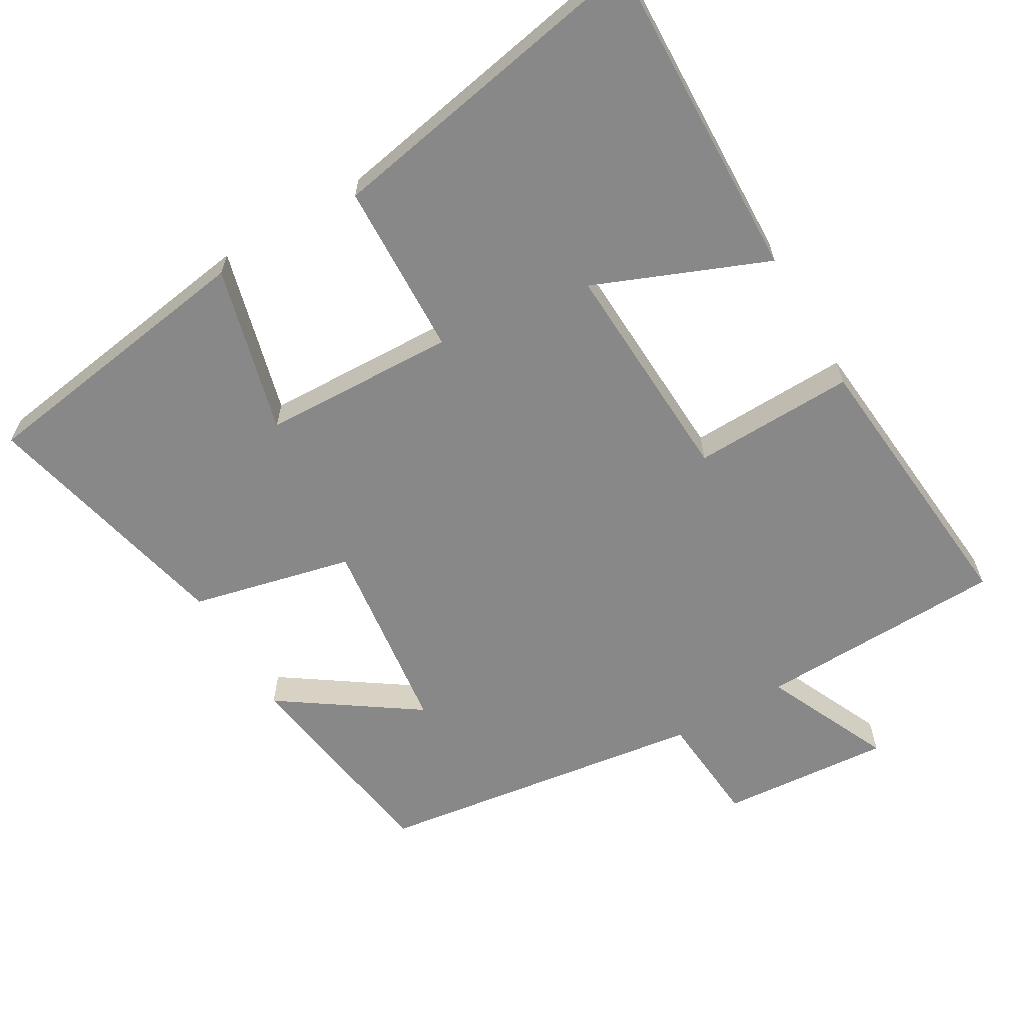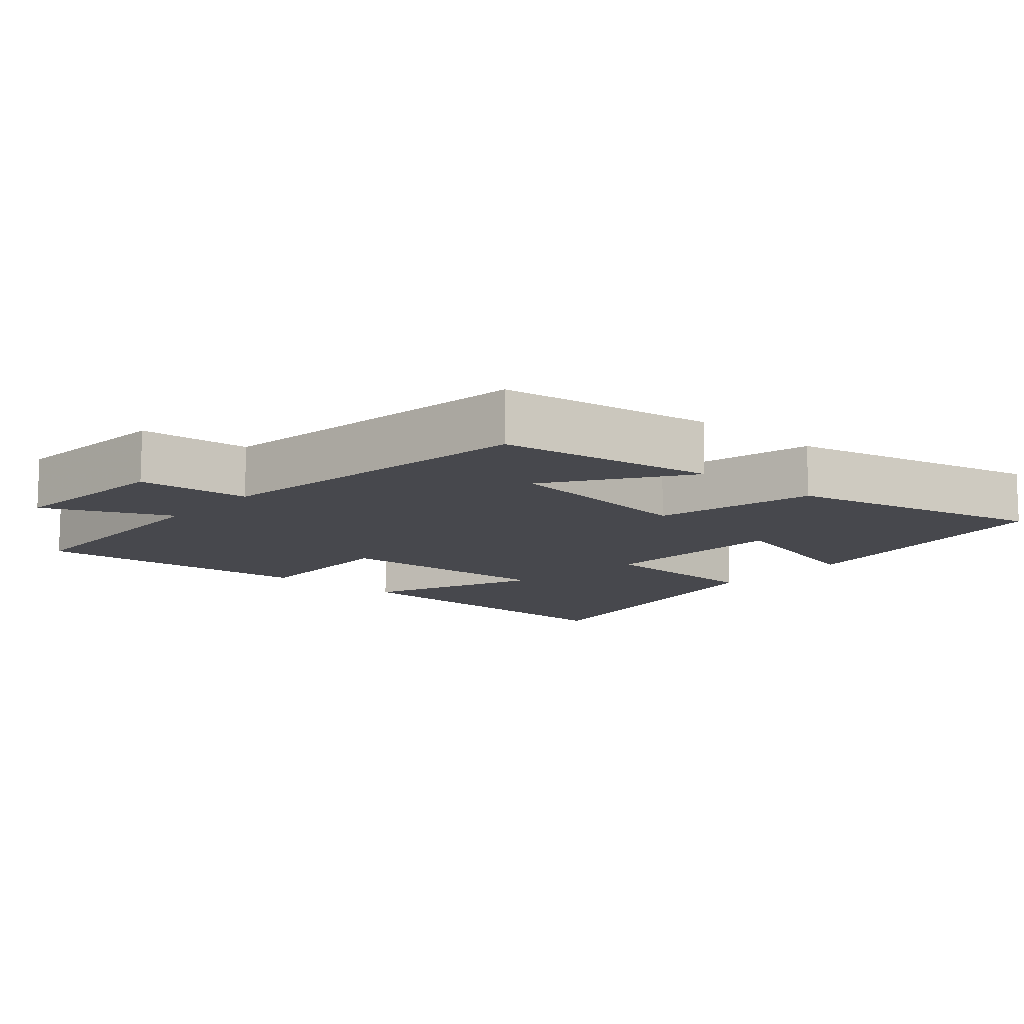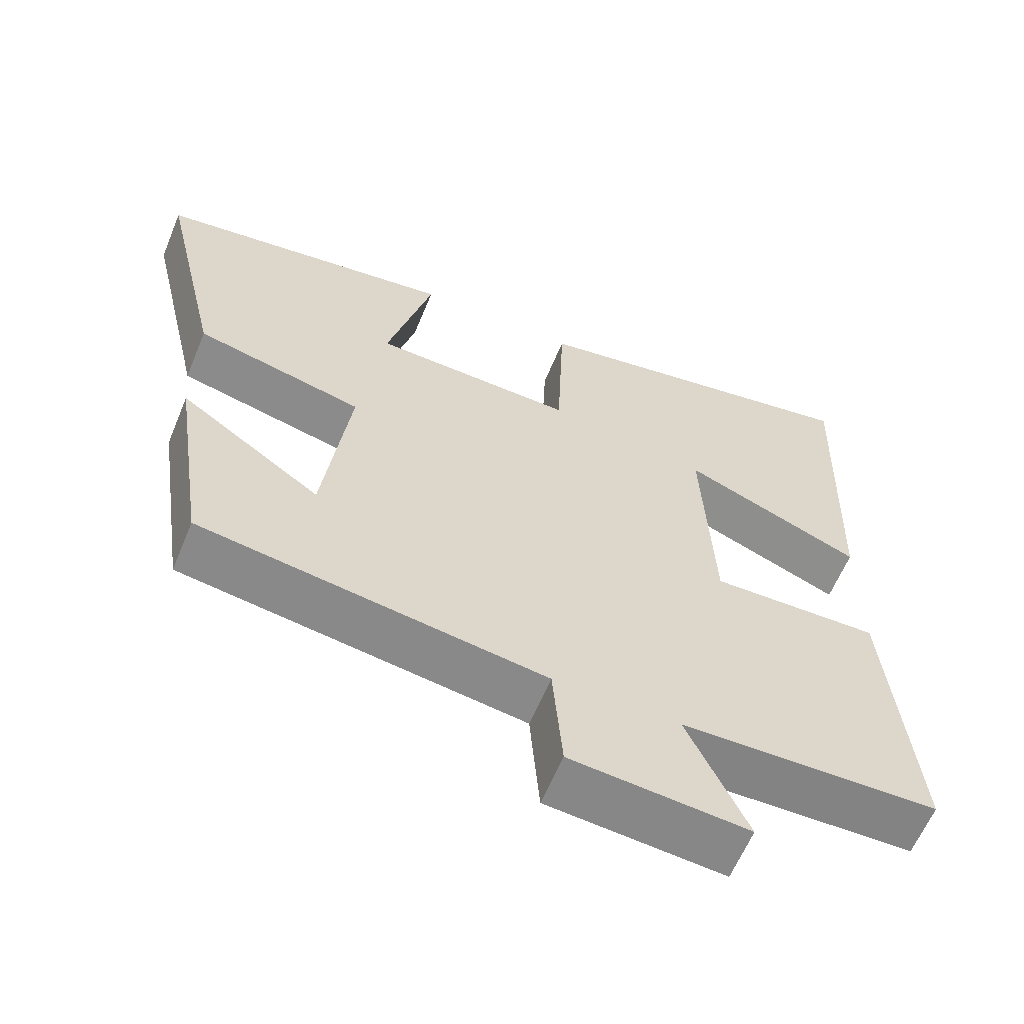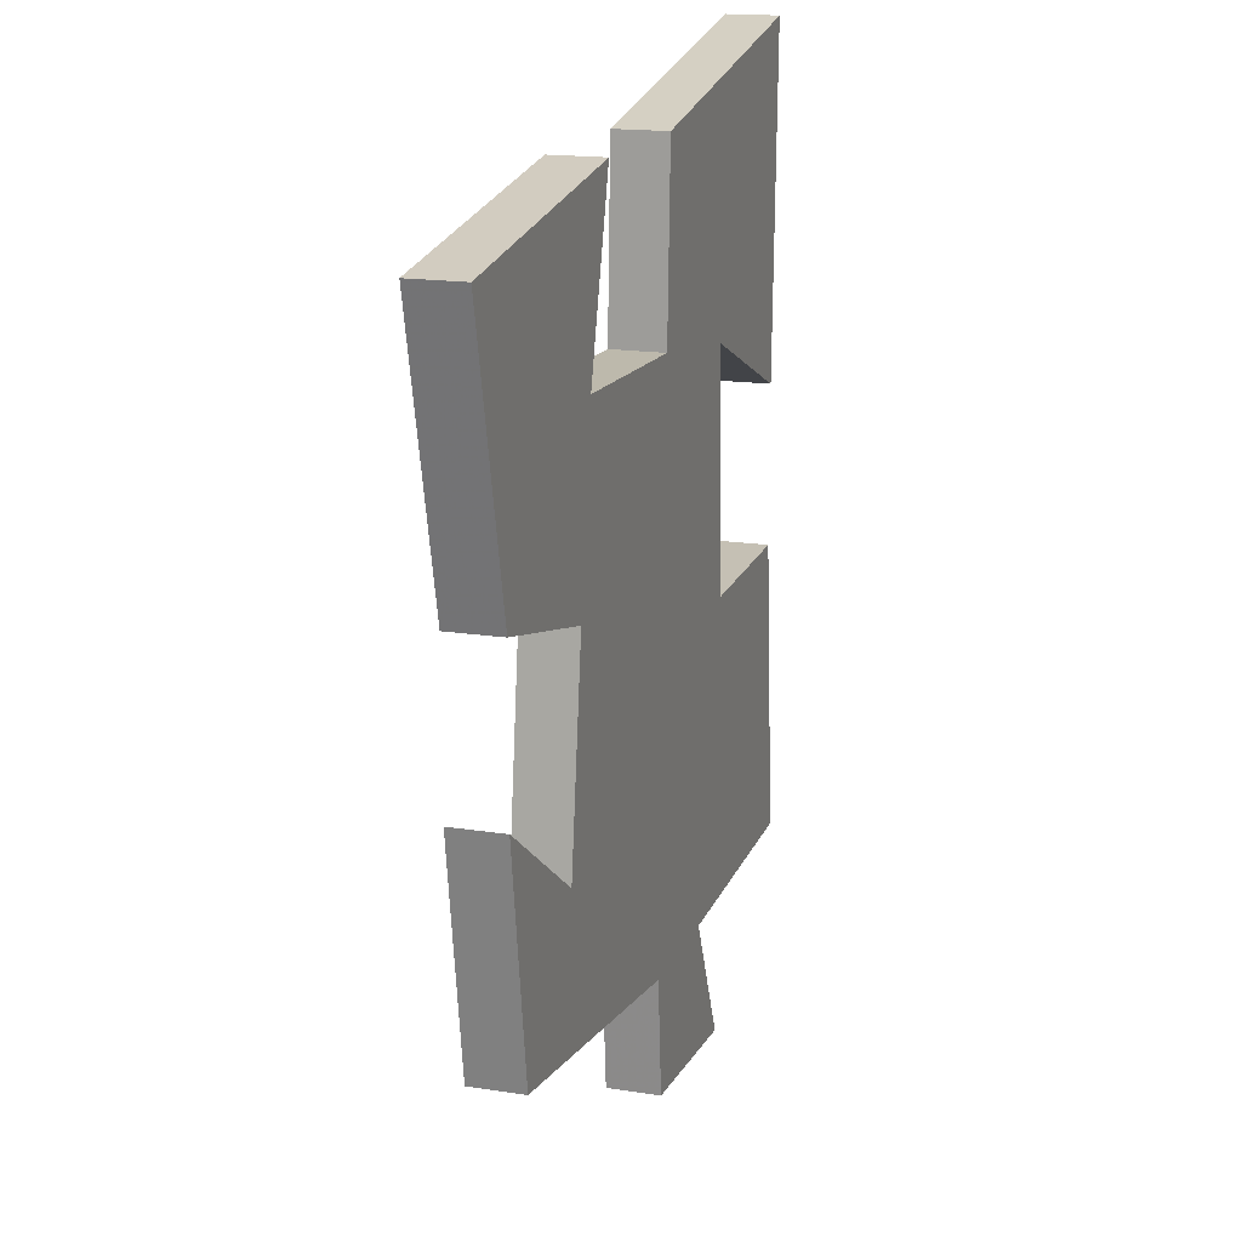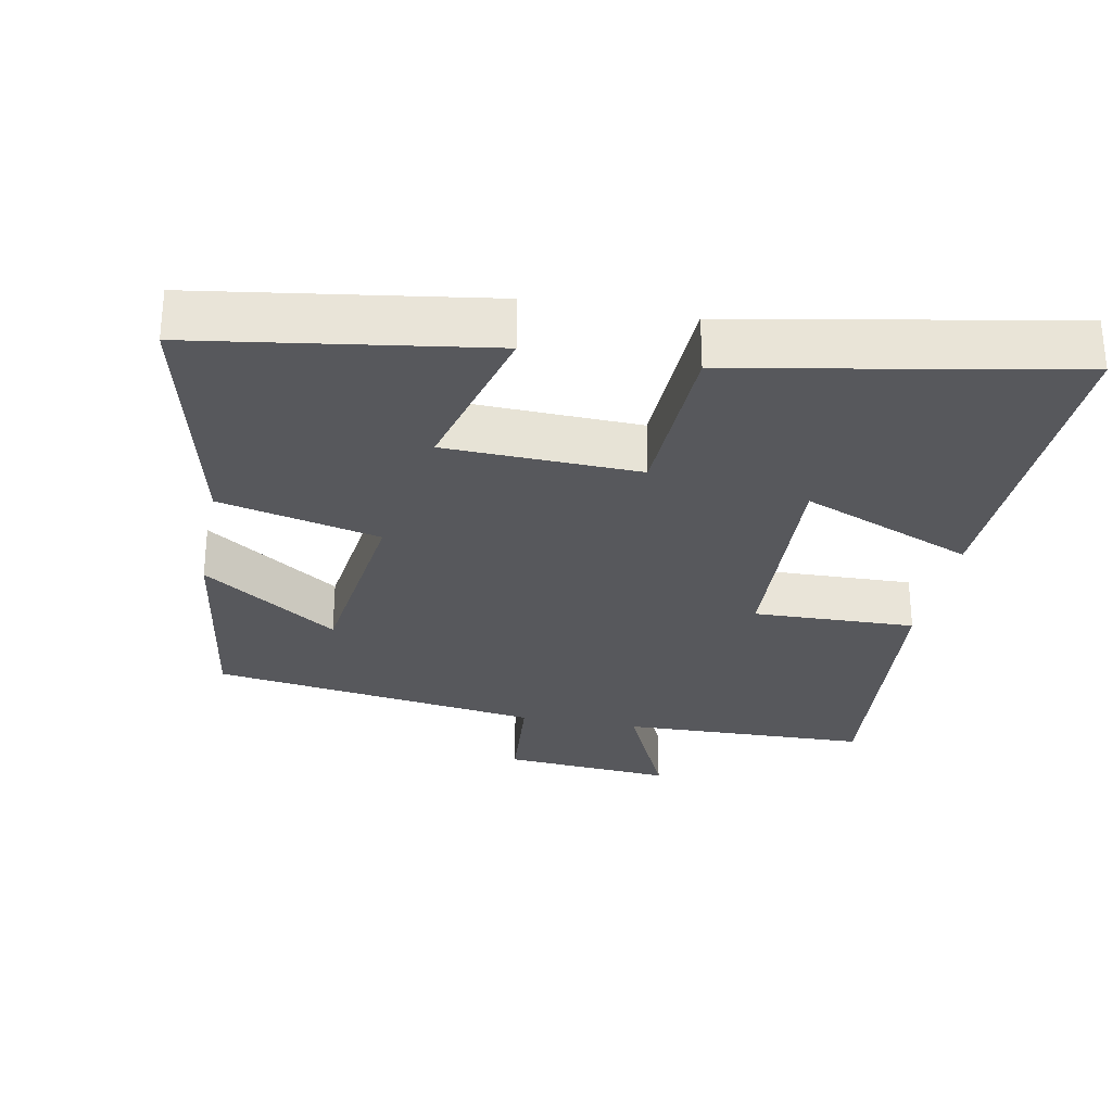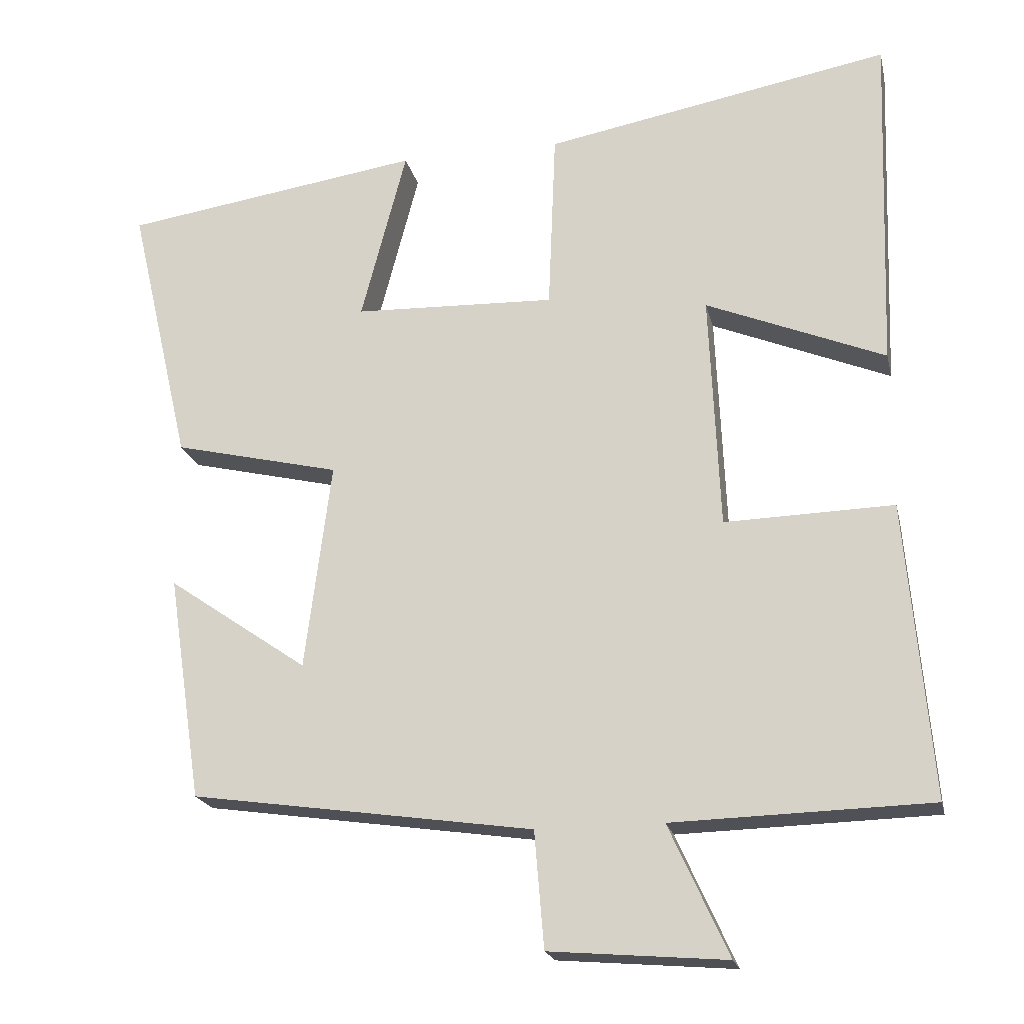
<metadata>
{"format":"obj","ext":"obj","renderer":"f3d","projection":"perspective","resolution":1024,"background":"white","views":[{"elev":-62.9,"azim":30.5,"up":"+Y"},{"elev":-11.8,"azim":-131.1,"up":"+Y"},{"elev":-61.4,"azim":-22.4,"up":"+Z"},{"elev":16.9,"azim":-72.4,"up":"+Z"},{"elev":-28.8,"azim":-10.8,"up":"+Y"},{"elev":-20.3,"azim":12.6,"up":"+Z"}]}
</metadata>
<code>
v 0.516 0.07 0.586
v 0.5 0.07 0.123
v 0.257 0.07 0.223
v 0.271 0.07 -0.097
v 0.5 0.07 -0.091
v 0.534 0.07 -0.491
v 0.184 0.07 -0.5
v 0.265 0.07 -0.678
v 0.025 0.07 -0.658
v 0.012 0.07 -0.5
v -0.454 0.07 -0.432
v -0.5 0.07 -0.126
v -0.309 0.07 -0.258
v -0.273 0.07 0.024
v -0.5 0.07 0.078
v -0.584 0.07 0.44
v -0.176 0.07 0.5
v -0.238 0.07 0.264
v 0.036 0.07 0.254
v 0.046 0.07 0.5
v 0.516 0 0.586
v 0.5 0 0.123
v 0.257 0 0.223
v 0.271 0 -0.097
v 0.5 0 -0.091
v 0.534 0 -0.491
v 0.184 0 -0.5
v 0.265 0 -0.678
v 0.025 0 -0.658
v 0.012 0 -0.5
v -0.454 0 -0.432
v -0.5 0 -0.126
v -0.309 0 -0.258
v -0.273 0 0.024
v -0.5 0 0.078
v -0.584 0 0.44
v -0.176 0 0.5
v -0.238 0 0.264
v 0.036 0 0.254
v 0.046 0 0.5
f 19 20 1
f 15 16 17 18
f 14 15 18 19
f 13 14 19 1
f 10 11 12 13
f 7 8 9 10
f 4 5 6 7
f 3 4 7 10
f 1 2 3
f 13 1 3
f 3 10 13
f 21 40 39
f 38 37 36 35
f 39 38 35 34
f 21 39 34 33
f 33 32 31 30
f 30 29 28 27
f 27 26 25 24
f 30 27 24 23
f 23 22 21
f 23 21 33
f 33 30 23
f 1 21 22 2
f 2 22 23 3
f 3 23 24 4
f 4 24 25 5
f 5 25 26 6
f 6 26 27 7
f 7 27 28 8
f 8 28 29 9
f 9 29 30 10
f 10 30 31 11
f 11 31 32 12
f 12 32 33 13
f 13 33 34 14
f 14 34 35 15
f 15 35 36 16
f 16 36 37 17
f 17 37 38 18
f 18 38 39 19
f 19 39 40 20
f 20 40 21 1

</code>
